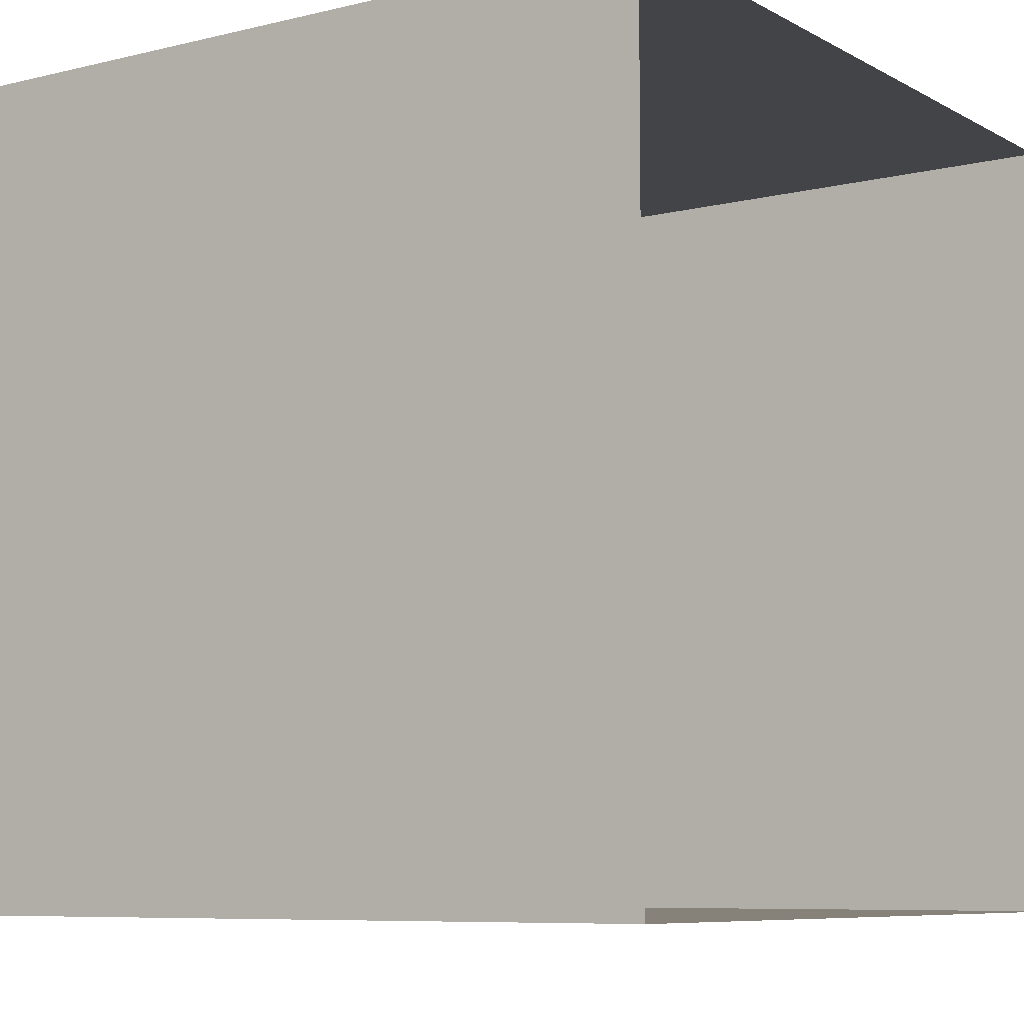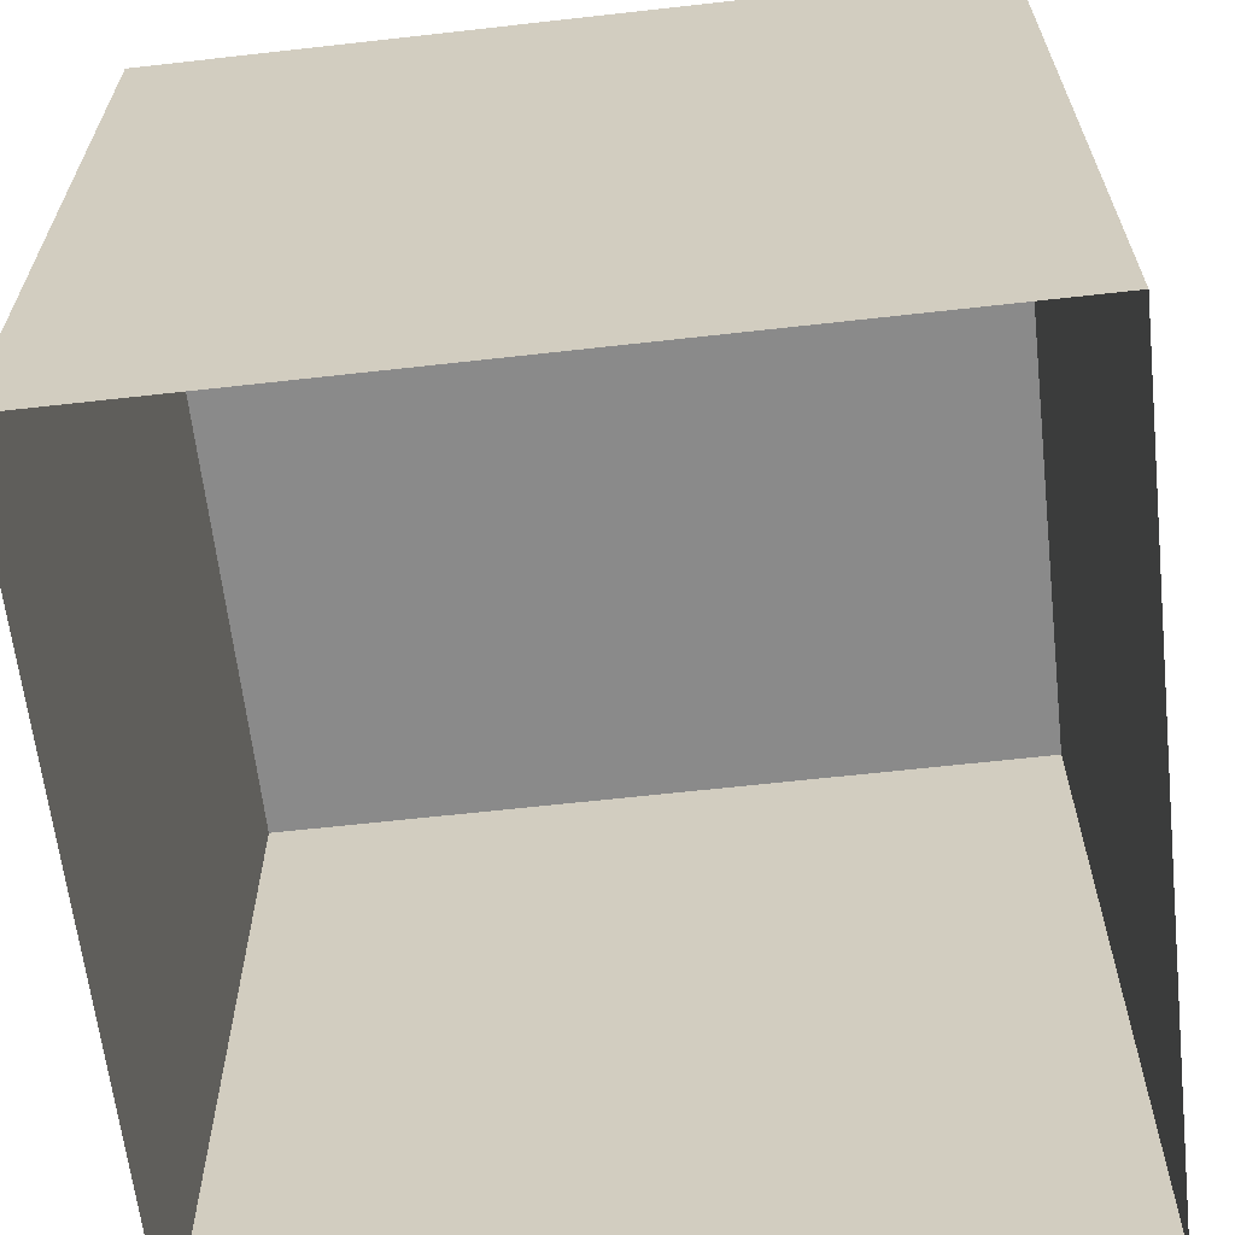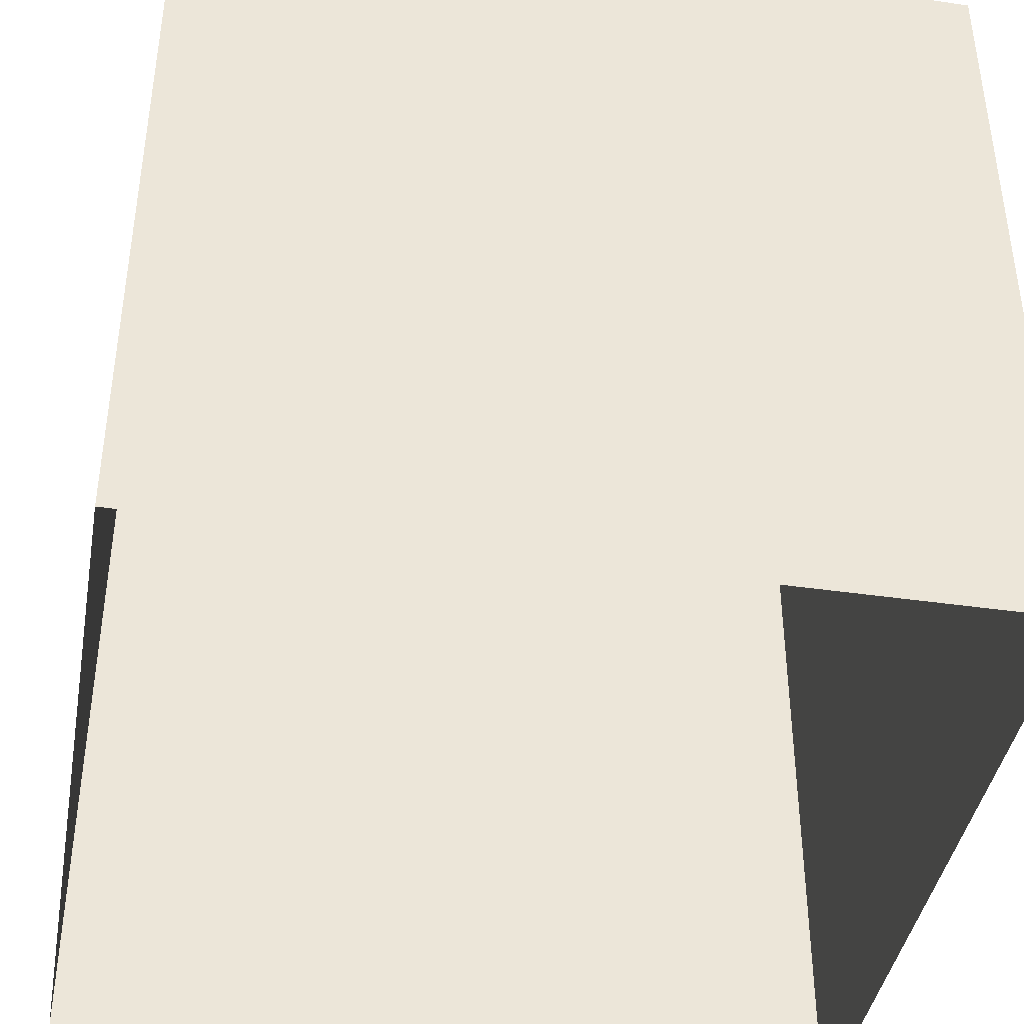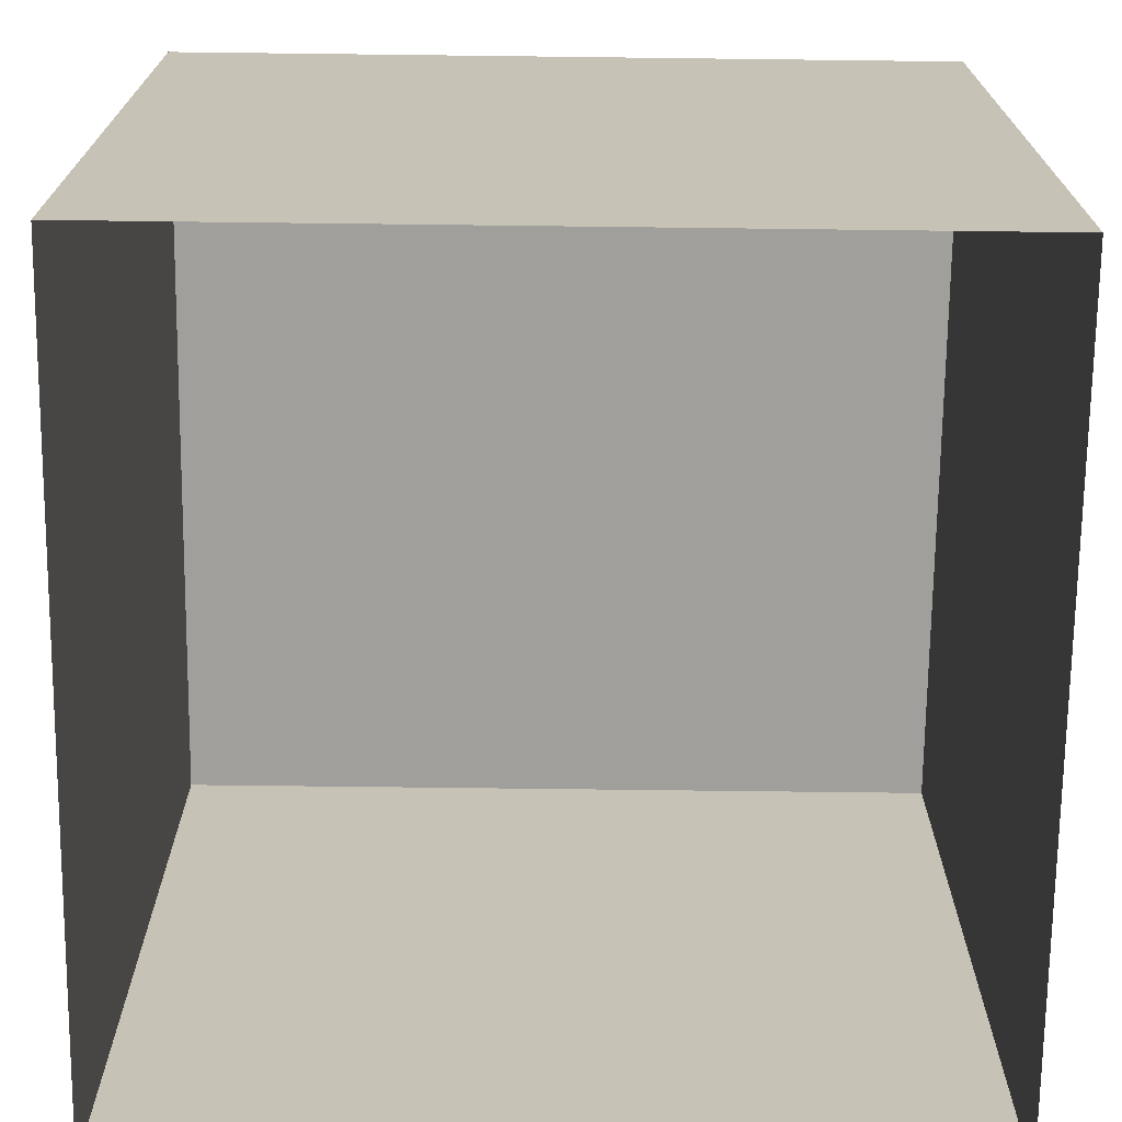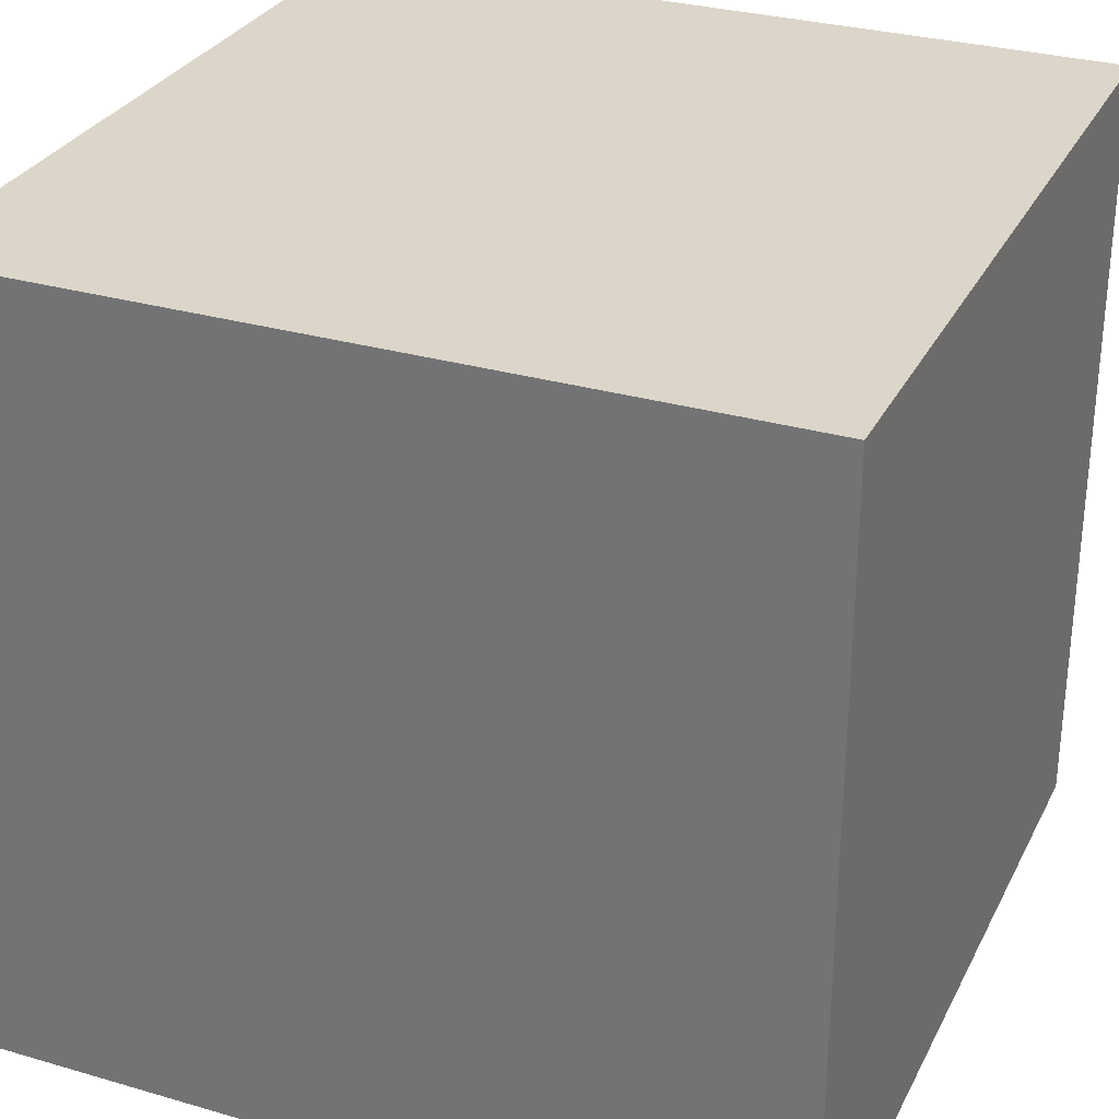
<metadata>
{"format":"obj","ext":"obj","renderer":"f3d","projection":"perspective","resolution":1024,"background":"white","views":[{"elev":-7.7,"azim":-55.6,"up":"+Z"},{"elev":-63.5,"azim":96.5,"up":"+Y"},{"elev":-41.2,"azim":80.0,"up":"+Y"},{"elev":-71.2,"azim":-90.7,"up":"+Y"},{"elev":30.1,"azim":112.9,"up":"+Z"}]}
</metadata>
<code>
o Cube
v 1 -1 -1
v 1 -1 1
v -1 -1 1
v -1 -1 -1
v 1 1 -1
v 1 1 1
v -1 1 1
v -1 1 -1
v 1 -1 0
v 0 -1 -1
v 1 0 -1
v 0 -1 1
v 1 0 1
v -1 -1 -0
v -1 0 1
v -1 0 -1
v 1 1 1e-06
v 0 1 -1
v -1e-06 1 1
v -1 1 -0
v 0 0 -1
v -1 0 -0
v -0 0 1
v 1 0 0
v 1 -1 0.5
v -0.5 -1 -1
v 1 0.5 -1
v -0.5 -1 1
v 1 0.5 1
v -1 -1 -0.5
v -1 0.5 1
v -1 0.5 -1
v 1 1 0.5
v -0.5 1 -1
v -0.5 1 1
v -1 1 -0.5
v 1 -1 -0.5
v 0.5 -1 -1
v 1 -0.5 -1
v 0.5 -1 1
v 1 -0.5 1
v -1 -1 0.5
v -1 -0.5 1
v -1 -0.5 -1
v 1 1 -0.5
v 0.5 1 -1
v 0.5 1 1
v -1 1 0.5
v -0.5 0 -1
v 0.5 0 -1
v 0 0.5 -1
v 0 -0.5 -1
v -1 0 -0.5
v -1 0 0.5
v -1 -0.5 -0
v -1 0.5 -0
v -0.5 0 1
v 0.5 0 1
v -0 -0.5 1
v -0 0.5 1
v 1 0 0.5
v 1 0 -0.5
v 1 -0.5 0
v 1 0.5 0
v 1 0.5 -0.5
v 1 -0.5 -0.5
v 1 -0.5 0.5
v 0.5 0.5 1
v 0.5 -0.5 1
v -0.5 -0.5 1
v -1 0.5 0.5
v -1 -0.5 0.5
v -1 -0.5 -0.5
v 0.5 -0.5 -1
v 0.5 0.5 -1
v -0.5 0.5 -1
v -0.5 -0.5 -1
v -1 0.5 -0.5
v -0.5 0.5 1
v 1 0.5 0.5
v 1 -1 0.75
v -0.75 -1 -1
v 1 0.75 -1
v -0.75 -1 1
v 1 0.75 1
v -1 -1 -0.75
v -1 0.75 1
v -1 0.75 -1
v 1 1 0.75
v -0.75 1 -1
v -0.75 1 1
v -1 1 -0.75
v 1 -1 -0.25
v 0.25 -1 -1
v 1 -0.25 -1
v 0.25 -1 1
v 1 -0.25 1
v -1 -1 0.25
v -1 -0.25 1
v -1 -0.25 -1
v 1 1 -0.25
v 0.25 1 -1
v 0.25 1 1
v -1 1 0.25
v -0.75 0 -1
v 0.25 0 -1
v 0 0.75 -1
v 0 -0.25 -1
v -1 0 -0.75
v -1 0 0.25
v -1 -0.75 -0
v -1 0.25 -0
v -0.75 0 1
v 0.25 0 1
v -0 -0.75 1
v -0 0.25 1
v 1 0 0.75
v 1 0 -0.25
v 1 -0.75 0
v 1 0.25 0
v 1 -1 0.25
v -0.25 -1 -1
v 1 0.25 -1
v -0.25 -1 1
v 1 0.25 1
v -1 -1 -0.25
v -1 0.25 1
v -1 0.25 -1
v 1 1 0.25
v -0.25 1 -1
v -0.25 1 1
v -1 1 -0.25
v 1 -1 -0.75
v 0.75 -1 -1
v 1 -0.75 -1
v 0.75 -1 1
v 1 -0.75 1
v -1 -1 0.75
v -1 -0.75 1
v -1 -0.75 -1
v 1 1 -0.75
v 0.75 1 -1
v 0.75 1 1
v -1 1 0.75
v -0.25 0 -1
v 0.75 0 -1
v 0 0.25 -1
v 0 -0.75 -1
v -1 0 -0.25
v -1 0 0.75
v -1 -0.25 -0
v -1 0.75 -0
v -0.25 0 1
v 0.75 0 1
v -0 -0.25 1
v -0 0.75 1
v 1 0 0.25
v 1 0 -0.75
v 1 -0.25 0
v 1 0.75 0
v 1 0.5 -0.25
v 1 0.5 -0.75
v 1 0.25 -0.5
v 1 0.75 -0.5
v 1 -0.5 -0.25
v 1 -0.5 -0.75
v 1 -0.75 -0.5
v 1 -0.25 -0.5
v 1 -0.5 0.75
v 1 -0.5 0.25
v 1 -0.75 0.5
v 1 -0.25 0.5
v 0.25 0.5 1
v 0.75 0.5 1
v 0.5 0.25 1
v 0.5 0.75 1
v 0.25 -0.5 1
v 0.75 -0.5 1
v 0.5 -0.75 1
v 0.5 -0.25 1
v -0.75 -0.5 1
v -0.25 -0.5 1
v -0.5 -0.75 1
v -0.5 -0.25 1
v -1 0.5 0.25
v -1 0.5 0.75
v -1 0.25 0.5
v -1 0.75 0.5
v -1 -0.5 0.25
v -1 -0.5 0.75
v -1 -0.75 0.5
v -1 -0.25 0.5
v -1 -0.5 -0.75
v -1 -0.5 -0.25
v -1 -0.75 -0.5
v -1 -0.25 -0.5
v 0.25 -0.5 -1
v 0.75 -0.5 -1
v 0.5 -0.25 -1
v 0.5 -0.75 -1
v 0.25 0.5 -1
v 0.75 0.5 -1
v 0.5 0.75 -1
v 0.5 0.25 -1
v -0.75 0.5 -1
v -0.25 0.5 -1
v -0.5 0.75 -1
v -0.5 0.25 -1
v -0.75 -0.5 -1
v -0.25 -0.5 -1
v -0.5 -0.25 -1
v -0.5 -0.75 -1
v -1 0.5 -0.75
v -1 0.5 -0.25
v -1 0.25 -0.5
v -1 0.75 -0.5
v -0.75 0.5 1
v -0.25 0.5 1
v -0.5 0.25 1
v -0.5 0.75 1
v 1 0.5 0.75
v 1 0.5 0.25
v 1 0.25 0.5
v 1 0.75 0.5
v 1 0.75 0.25
v 1 0.25 0.25
v 1 0.25 0.75
v -0.25 0.75 1
v -0.25 0.25 1
v -0.75 0.25 1
v -1 0.75 -0.25
v -1 0.25 -0.25
v -1 0.25 -0.75
v -0.25 -0.75 -1
v -0.25 -0.25 -1
v -0.75 -0.25 -1
v -0.25 0.25 -1
v -0.25 0.75 -1
v -0.75 0.75 -1
v 0.75 0.25 -1
v 0.75 0.75 -1
v 0.25 0.75 -1
v 0.75 -0.75 -1
v 0.75 -0.25 -1
v 0.25 -0.25 -1
v -1 -0.25 -0.25
v -1 -0.75 -0.25
v -1 -0.75 -0.75
v -1 -0.25 0.75
v -1 -0.75 0.75
v -1 -0.75 0.25
v -1 0.75 0.75
v -1 0.25 0.75
v -1 0.25 0.25
v -0.25 -0.25 1
v -0.25 -0.75 1
v -0.75 -0.75 1
v 0.75 -0.25 1
v 0.75 -0.75 1
v 0.25 -0.75 1
v 0.75 0.75 1
v 0.75 0.25 1
v 0.25 0.25 1
v 1 -0.25 0.25
v 1 -0.75 0.25
v 1 -0.75 0.75
v 1 -0.25 -0.75
v 1 -0.75 -0.75
v 1 -0.75 -0.25
v 1 0.75 -0.75
v 1 0.25 -0.75
v 1 0.25 -0.25
v 1 0.75 -0.25
v 1 -0.25 -0.25
v 1 -0.25 0.75
v 0.25 0.75 1
v 0.25 -0.25 1
v -0.75 -0.25 1
v -1 0.75 0.25
v -1 -0.25 0.25
v -1 -0.25 -0.75
v 0.25 -0.75 -1
v 0.25 0.25 -1
v -0.75 0.25 -1
v -0.75 -0.75 -1
v -1 0.75 -0.75
v -0.75 0.75 1
v 1 0.75 0.75
v 1 1 -1
v 1 1 1
v -1 1 1
v -1 1 -1
v 1 1 1e-06
v 0 1 -1
v -1e-06 1 1
v -1 1 -0
v -0 1 0
v 1 1 0.5
v -0.5 1 -1
v -0.5 1 1
v -1 1 -0.5
v 1 1 -0.5
v 0.5 1 -1
v 0.5 1 1
v -1 1 0.5
v -0 1 0.5
v 0 1 -0.5
v 0.5 1 0
v -0.5 1 0
v -0.5 1 -0.5
v 0.5 1 -0.5
v 0.5 1 0.5
v -0.5 1 0.5
v 1 1 0.75
v -0.75 1 -1
v -0.75 1 1
v -1 1 -0.75
v 1 1 -0.25
v 0.25 1 -1
v 0.25 1 1
v -1 1 0.25
v -0 1 0.75
v -0 1 -0.25
v 0.75 1 0
v -0.25 1 0
v 1 1 0.25
v -0.25 1 -1
v -0.25 1 1
v -1 1 -0.25
v 1 1 -0.75
v 0.75 1 -1
v 0.75 1 1
v -1 1 0.75
v -0 1 0.25
v 0 1 -0.75
v 0.25 1 0
v -0.75 1 -0
v -0.5 1 -0.25
v -0.5 1 -0.75
v -0.25 1 -0.5
v -0.75 1 -0.5
v 0.5 1 -0.25
v 0.5 1 -0.75
v 0.75 1 -0.5
v 0.25 1 -0.5
v 0.5 1 0.75
v 0.5 1 0.25
v 0.75 1 0.5
v 0.25 1 0.5
v -0.5 1 0.75
v -0.5 1 0.25
v -0.25 1 0.5
v -0.75 1 0.5
v -0.75 1 0.25
v -0.25 1 0.25
v -0.25 1 0.75
v 0.25 1 0.25
v 0.75 1 0.25
v 0.75 1 0.75
v 0.25 1 -0.75
v 0.75 1 -0.75
v 0.75 1 -0.25
v -0.75 1 -0.75
v -0.25 1 -0.75
v -0.25 1 -0.25
v -0.75 1 -0.25
v 0.25 1 -0.25
v 0.25 1 0.75
v -0.75 1 0.75
f 369 333 291 316
f 368 322 295 320
f 367 323 297 336
f 366 329 296 337
f 365 338 309 325
f 364 339 310 340
f 363 317 301 341
f 362 342 308 324
f 361 343 311 344
f 360 335 307 345
f 359 346 304 332
f 358 347 312 348
f 357 334 306 349
f 356 350 300 328
f 355 351 313 352
f 354 321 305 353
f 351 354 353 313
f 309 337 354 351
f 337 296 321 354
f 334 355 352 306
f 297 325 355 334
f 325 309 351 355
f 322 356 328 295
f 306 352 356 322
f 352 313 350 356
f 347 357 349 312
f 308 336 357 347
f 336 297 334 357
f 326 358 348 298
f 293 324 358 326
f 324 308 347 358
f 314 359 332 290
f 298 348 359 314
f 348 312 346 359
f 343 360 345 311
f 303 319 360 343
f 319 294 335 360
f 330 361 344 302
f 289 331 361 330
f 331 303 343 361
f 318 362 324 293
f 302 344 362 318
f 344 311 342 362
f 339 363 341 310
f 299 315 363 339
f 315 292 317 363
f 335 364 340 307
f 294 327 364 335
f 327 299 339 364
f 323 365 325 297
f 307 340 365 323
f 340 310 338 365
f 338 366 337 309
f 310 341 366 338
f 341 301 329 366
f 342 367 336 308
f 311 345 367 342
f 345 307 323 367
f 346 368 320 304
f 312 349 368 346
f 349 306 322 368
f 350 369 316 300
f 313 353 369 350
f 353 305 333 369
f 288 89 6 85
f 287 91 7 87
f 286 92 8 88
f 285 82 4 140
f 284 105 16 128
f 283 106 21 147
f 282 94 10 148
f 281 109 16 100
f 280 110 22 151
f 279 104 20 152
f 278 113 15 99
f 277 114 23 155
f 276 103 19 156
f 275 117 13 97
f 274 118 24 159
f 273 101 17 160
f 272 161 64 120
f 271 162 65 163
f 270 141 45 164
f 269 165 63 119
f 268 166 66 167
f 267 158 62 168
f 266 169 41 137
f 265 170 67 171
f 264 157 61 172
f 263 173 60 116
f 262 174 68 175
f 261 143 47 176
f 260 177 59 115
f 259 178 69 179
f 258 154 58 180
f 257 181 43 139
f 256 182 70 183
f 255 153 57 184
f 254 185 56 112
f 253 186 71 187
f 252 144 48 188
f 251 189 55 111
f 250 190 72 191
f 249 150 54 192
f 248 193 44 140
f 247 194 73 195
f 246 149 53 196
f 245 197 52 108
f 244 198 74 199
f 243 134 38 200
f 242 201 51 107
f 241 202 75 203
f 240 146 50 204
f 239 205 32 88
f 238 206 76 207
f 237 145 49 208
f 236 209 44 100
f 235 210 77 211
f 234 122 26 212
f 233 213 32 128
f 232 214 78 215
f 231 132 36 216
f 230 217 31 127
f 229 218 79 219
f 228 131 35 220
f 227 221 29 125
f 226 222 80 223
f 225 129 33 224
f 222 225 224 80
f 64 160 225 222
f 160 17 129 225
f 157 226 223 61
f 24 120 226 157
f 120 64 222 226
f 117 227 125 13
f 61 223 227 117
f 223 80 221 227
f 218 228 220 79
f 60 156 228 218
f 156 19 131 228
f 153 229 219 57
f 23 116 229 153
f 116 60 218 229
f 113 230 127 15
f 57 219 230 113
f 219 79 217 230
f 214 231 216 78
f 56 152 231 214
f 152 20 132 231
f 149 232 215 53
f 22 112 232 149
f 112 56 214 232
f 109 233 128 16
f 53 215 233 109
f 215 78 213 233
f 210 234 212 77
f 52 148 234 210
f 148 10 122 234
f 145 235 211 49
f 21 108 235 145
f 108 52 210 235
f 105 236 100 16
f 49 211 236 105
f 211 77 209 236
f 206 237 208 76
f 51 147 237 206
f 147 21 145 237
f 130 238 207 34
f 18 107 238 130
f 107 51 206 238
f 90 239 88 8
f 34 207 239 90
f 207 76 205 239
f 202 240 204 75
f 27 123 240 202
f 123 11 146 240
f 142 241 203 46
f 5 83 241 142
f 83 27 202 241
f 102 242 107 18
f 46 203 242 102
f 203 75 201 242
f 198 243 200 74
f 39 135 243 198
f 135 1 134 243
f 146 244 199 50
f 11 95 244 146
f 95 39 198 244
f 106 245 108 21
f 50 199 245 106
f 199 74 197 245
f 194 246 196 73
f 55 151 246 194
f 151 22 149 246
f 126 247 195 30
f 14 111 247 126
f 111 55 194 247
f 86 248 140 4
f 30 195 248 86
f 195 73 193 248
f 190 249 192 72
f 43 99 249 190
f 99 15 150 249
f 138 250 191 42
f 3 139 250 138
f 139 43 190 250
f 98 251 111 14
f 42 191 251 98
f 191 72 189 251
f 186 252 188 71
f 31 87 252 186
f 87 7 144 252
f 150 253 187 54
f 15 127 253 150
f 127 31 186 253
f 110 254 112 22
f 54 187 254 110
f 187 71 185 254
f 182 255 184 70
f 59 155 255 182
f 155 23 153 255
f 124 256 183 28
f 12 115 256 124
f 115 59 182 256
f 84 257 139 3
f 28 183 257 84
f 183 70 181 257
f 178 258 180 69
f 41 97 258 178
f 97 13 154 258
f 136 259 179 40
f 2 137 259 136
f 137 41 178 259
f 96 260 115 12
f 40 179 260 96
f 179 69 177 260
f 174 261 176 68
f 29 85 261 174
f 85 6 143 261
f 154 262 175 58
f 13 125 262 154
f 125 29 174 262
f 114 263 116 23
f 58 175 263 114
f 175 68 173 263
f 170 264 172 67
f 63 159 264 170
f 159 24 157 264
f 121 265 171 25
f 9 119 265 121
f 119 63 170 265
f 81 266 137 2
f 25 171 266 81
f 171 67 169 266
f 166 267 168 66
f 39 95 267 166
f 95 11 158 267
f 133 268 167 37
f 1 135 268 133
f 135 39 166 268
f 93 269 119 9
f 37 167 269 93
f 167 66 165 269
f 162 270 164 65
f 27 83 270 162
f 83 5 141 270
f 158 271 163 62
f 11 123 271 158
f 123 27 162 271
f 118 272 120 24
f 62 163 272 118
f 163 65 161 272
f 161 273 160 64
f 65 164 273 161
f 164 45 101 273
f 165 274 159 63
f 66 168 274 165
f 168 62 118 274
f 169 275 97 41
f 67 172 275 169
f 172 61 117 275
f 173 276 156 60
f 68 176 276 173
f 176 47 103 276
f 177 277 155 59
f 69 180 277 177
f 180 58 114 277
f 181 278 99 43
f 70 184 278 181
f 184 57 113 278
f 185 279 152 56
f 71 188 279 185
f 188 48 104 279
f 189 280 151 55
f 72 192 280 189
f 192 54 110 280
f 193 281 100 44
f 73 196 281 193
f 196 53 109 281
f 197 282 148 52
f 74 200 282 197
f 200 38 94 282
f 201 283 147 51
f 75 204 283 201
f 204 50 106 283
f 205 284 128 32
f 76 208 284 205
f 208 49 105 284
f 209 285 140 44
f 77 212 285 209
f 212 26 82 285
f 213 286 88 32
f 78 216 286 213
f 216 36 92 286
f 217 287 87 31
f 79 220 287 217
f 220 35 91 287
f 221 288 85 29
f 80 224 288 221
f 224 33 89 288

</code>
